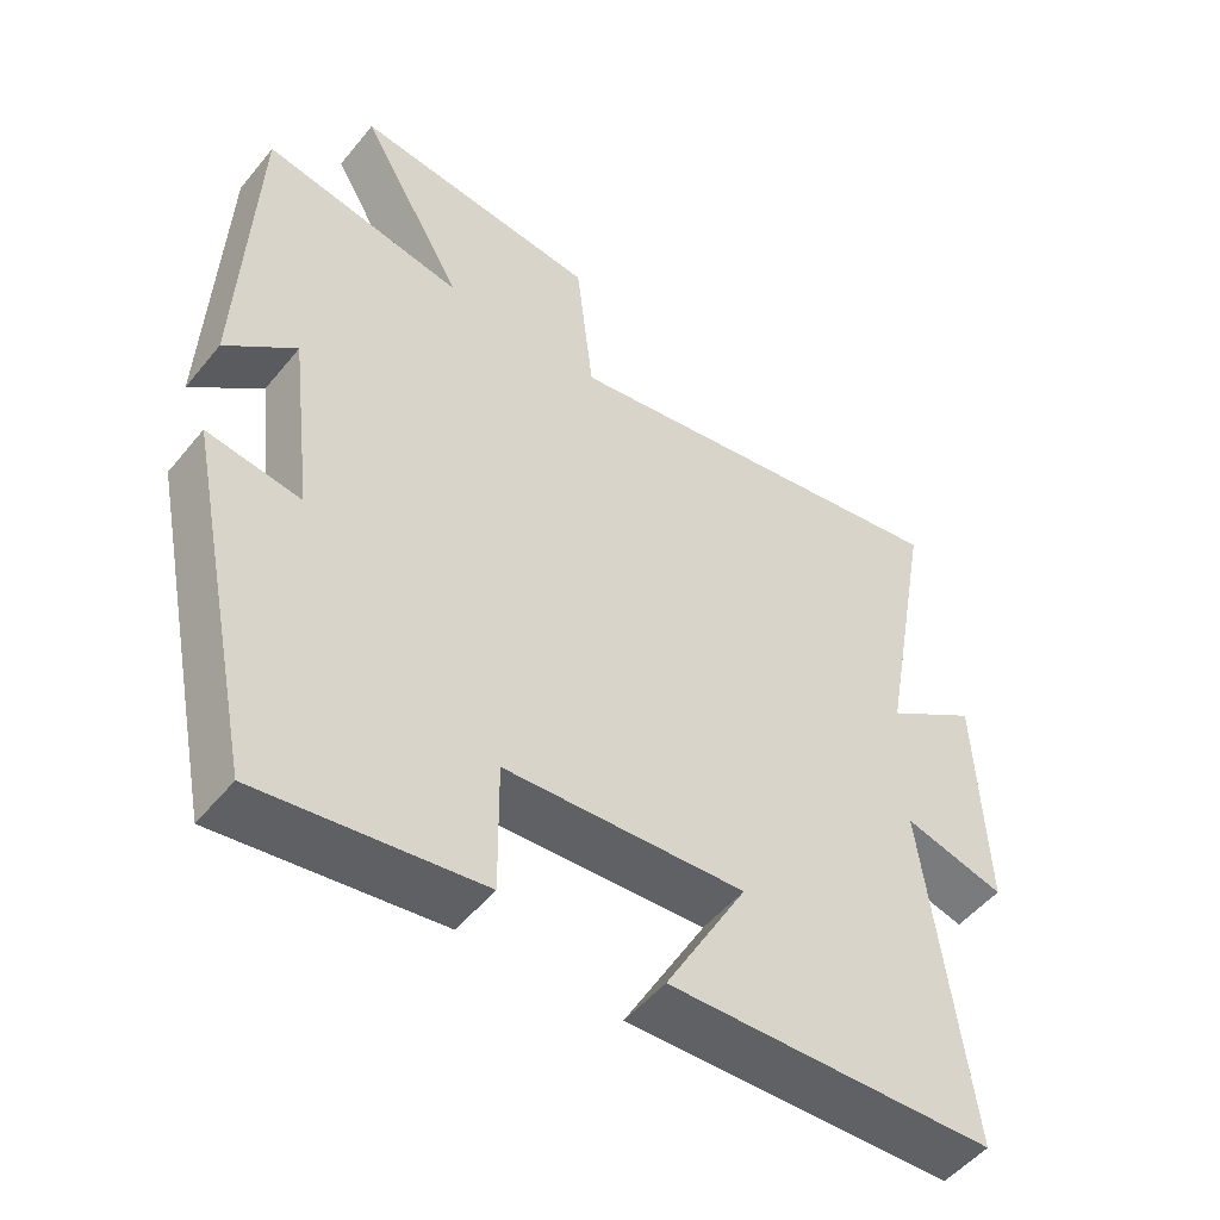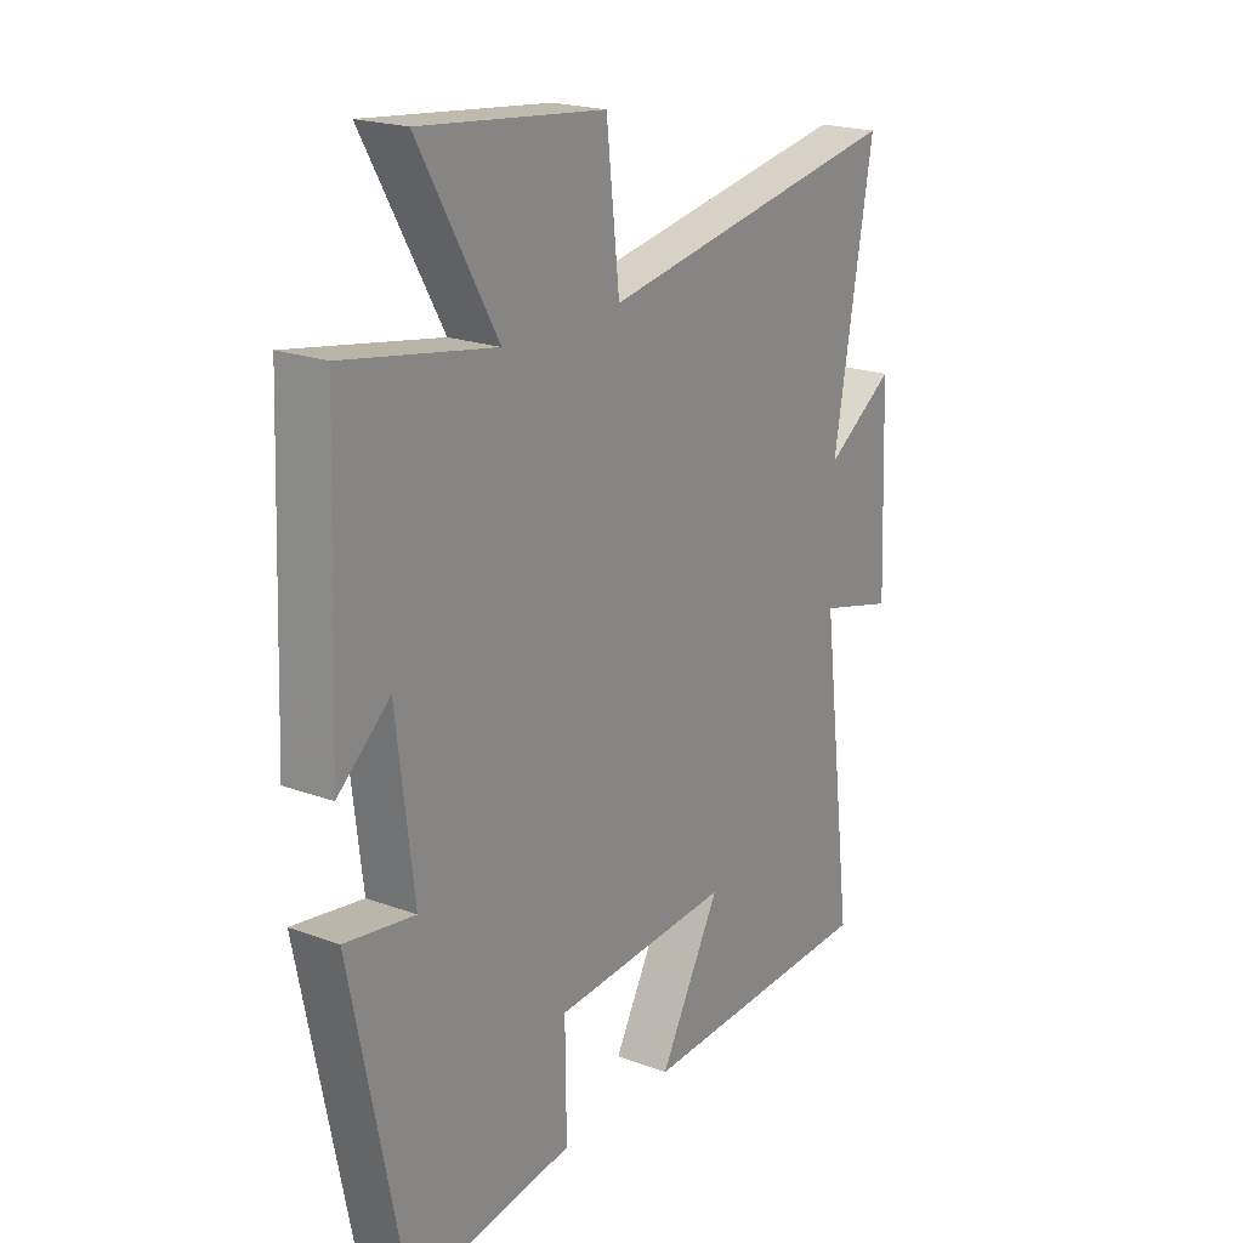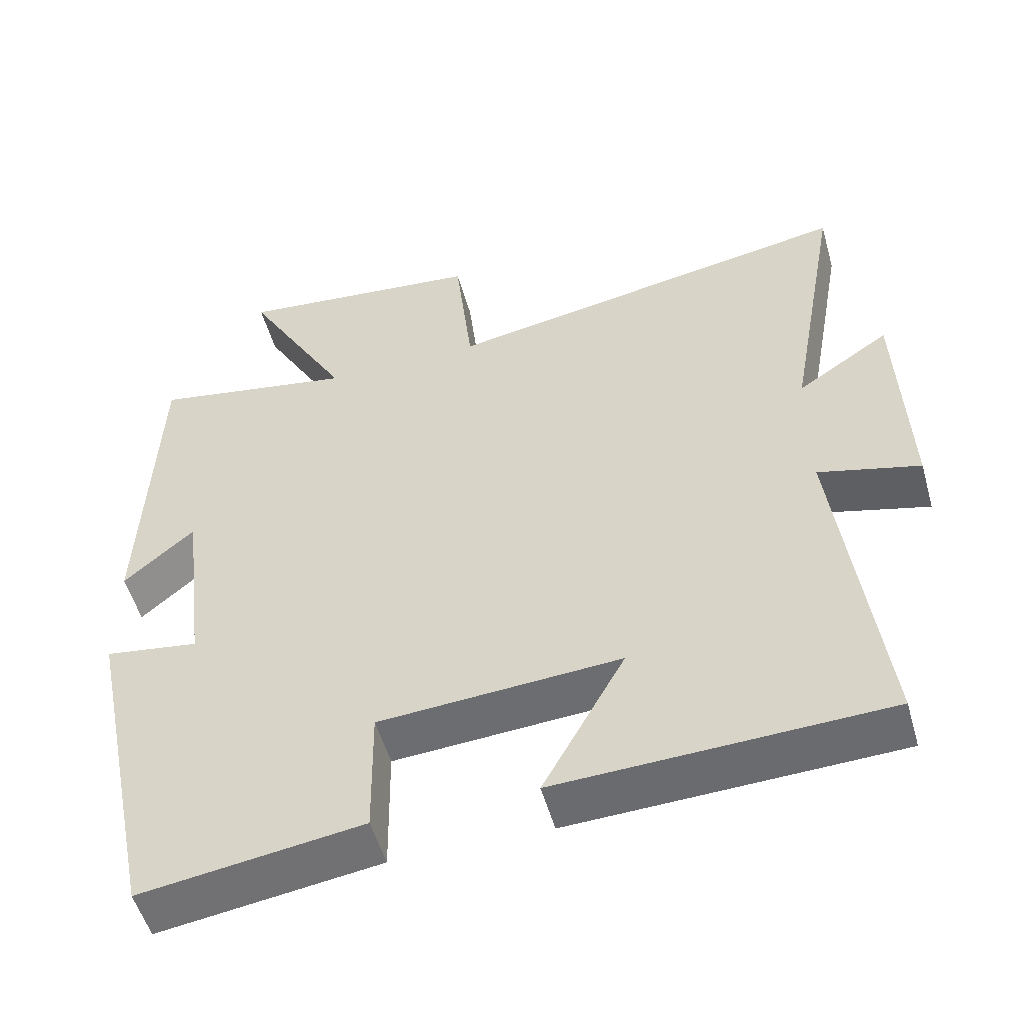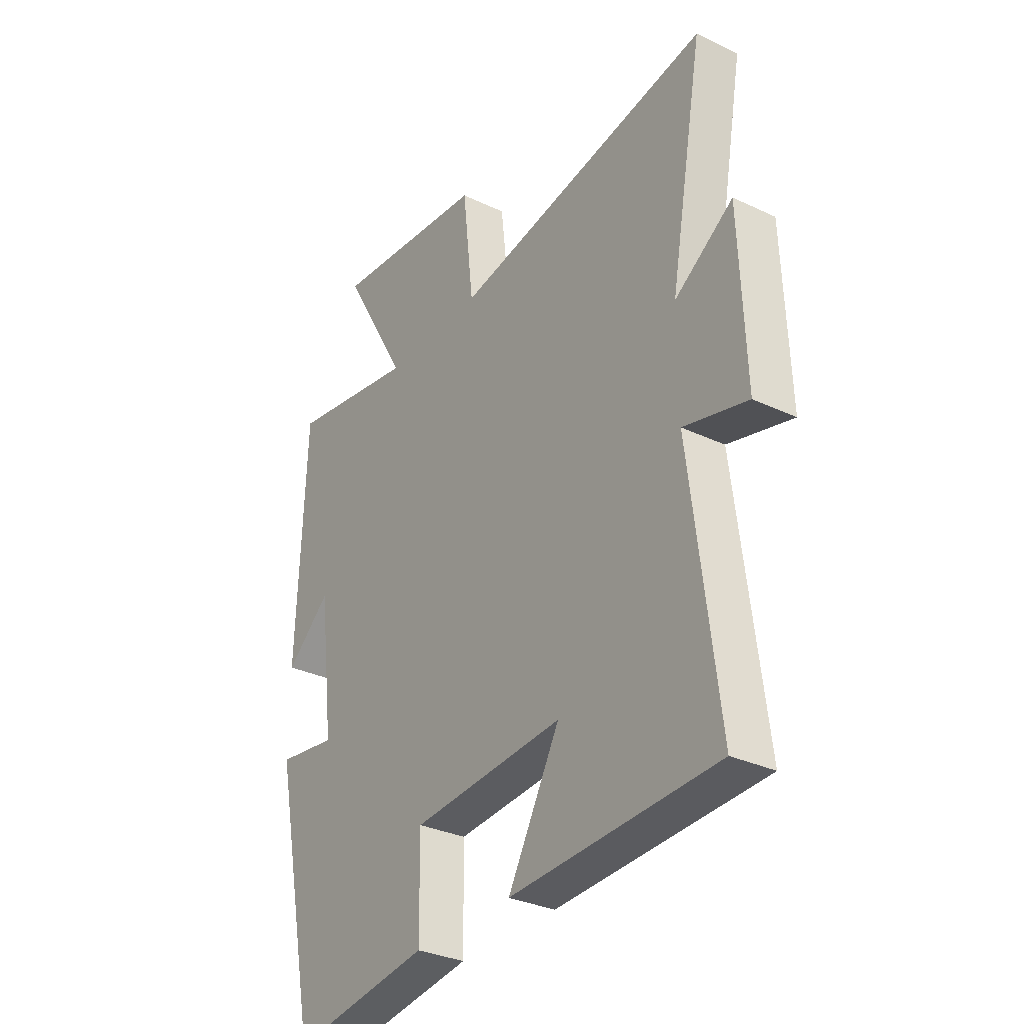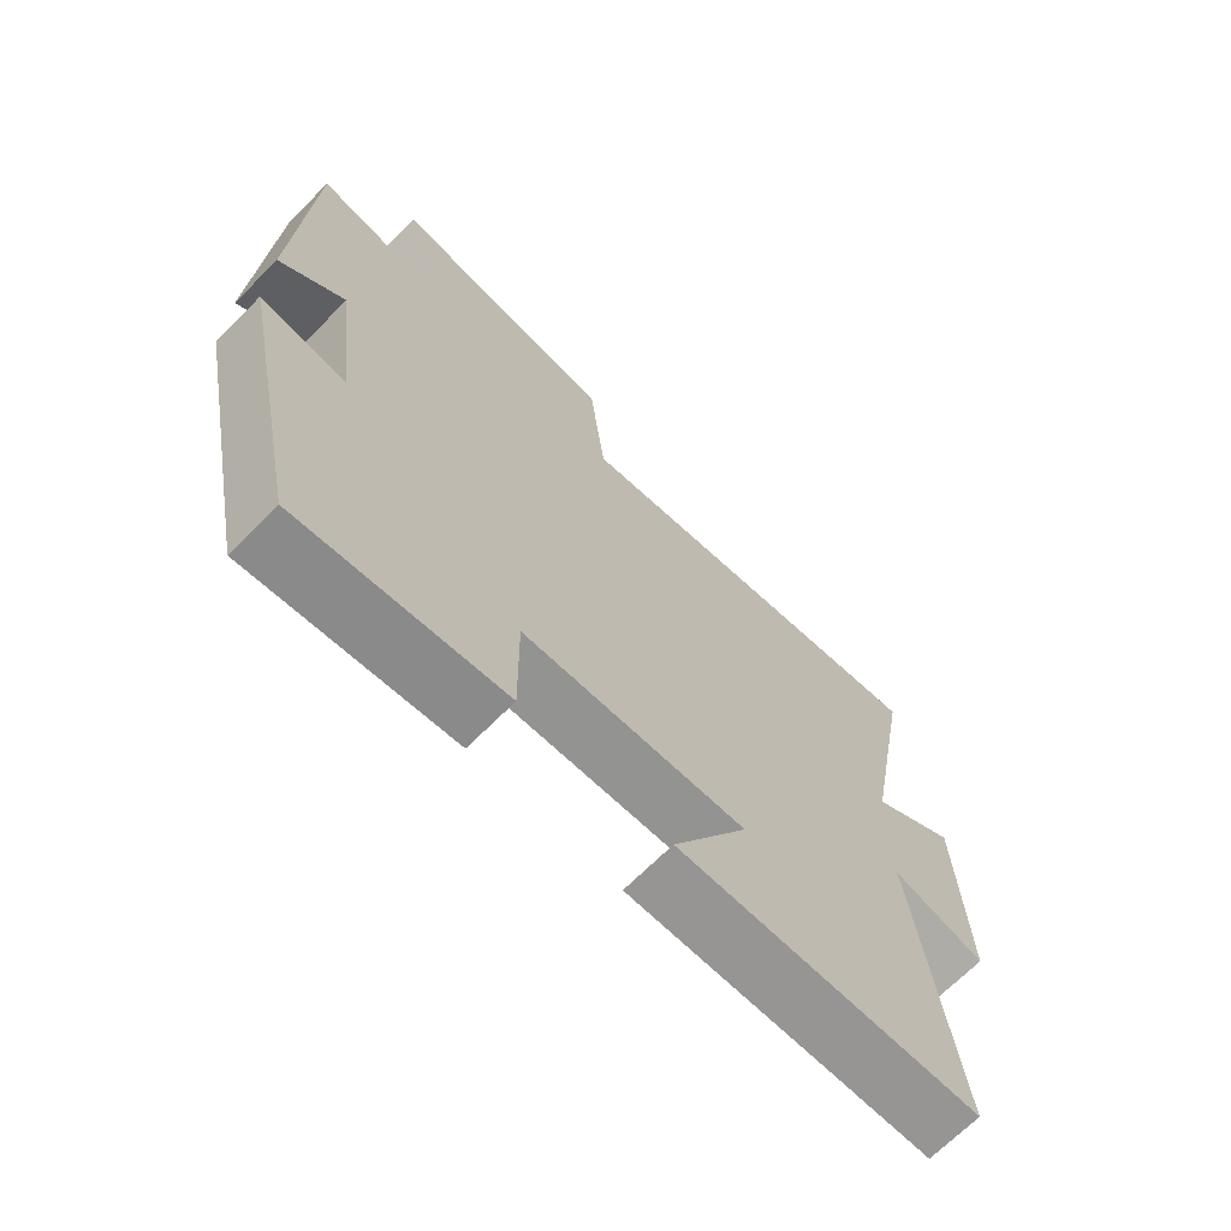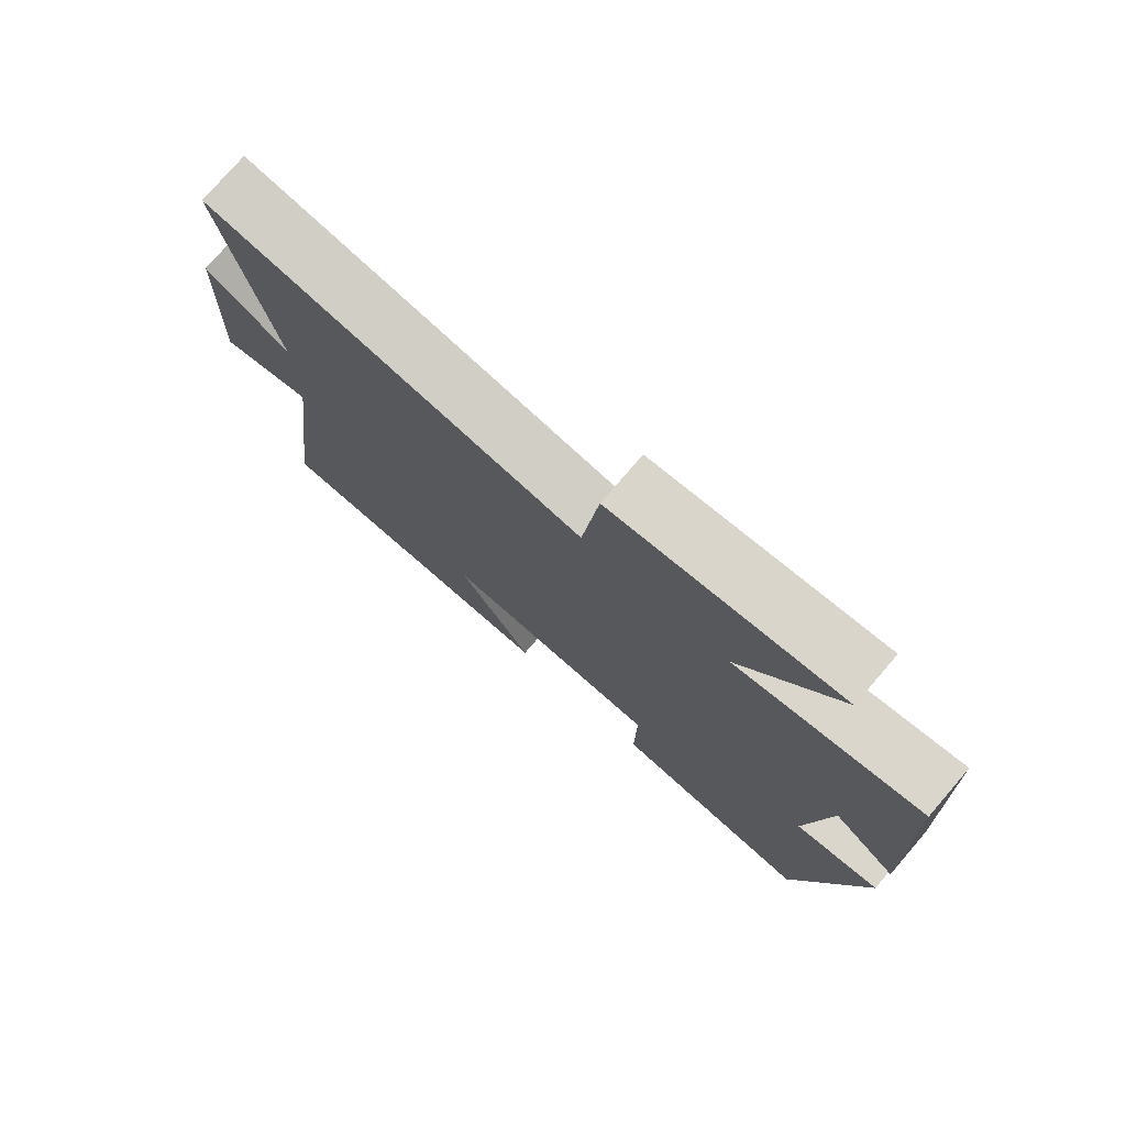
<metadata>
{"format":"obj","ext":"obj","renderer":"f3d","projection":"perspective","resolution":1024,"background":"white","views":[{"elev":-51.2,"azim":-37.9,"up":"+Z"},{"elev":20.7,"azim":-56.3,"up":"+Z"},{"elev":-52.7,"azim":15.7,"up":"+Z"},{"elev":-31.8,"azim":56.2,"up":"+Z"},{"elev":-69.0,"azim":-45.0,"up":"+Z"},{"elev":76.8,"azim":-139.3,"up":"+Z"}]}
</metadata>
<code>
v -0.482 0.07 0.549
v -0.206 0.07 0.5
v -0.35 0.07 0.751
v -0.012 0.07 0.715
v 0.012 0.07 0.5
v 0.573 0.07 0.598
v 0.5 0.07 0.192
v 0.626 0.07 0.276
v 0.638 0.07 -0.042
v 0.5 0.07 -0.006
v 0.559 0.07 -0.483
v 0.114 0.07 -0.5
v 0.226 0.07 -0.298
v -0.102 0.07 -0.32
v -0.1 0.07 -0.5
v -0.401 0.07 -0.543
v -0.5 0.07 -0.062
v -0.372 0.07 -0.081
v -0.404 0.07 0.181
v -0.5 0.07 0.098
v -0.482 0 0.549
v -0.206 0 0.5
v -0.35 0 0.751
v -0.012 0 0.715
v 0.012 0 0.5
v 0.573 0 0.598
v 0.5 0 0.192
v 0.626 0 0.276
v 0.638 0 -0.042
v 0.5 0 -0.006
v 0.559 0 -0.483
v 0.114 0 -0.5
v 0.226 0 -0.298
v -0.102 0 -0.32
v -0.1 0 -0.5
v -0.401 0 -0.543
v -0.5 0 -0.062
v -0.372 0 -0.081
v -0.404 0 0.181
v -0.5 0 0.098
f 19 20 1 2
f 18 19 2
f 15 16 17 18
f 14 15 18 2
f 13 14 2
f 10 11 12 13
f 10 13 2
f 7 8 9 10
f 7 10 2
f 5 6 7
f 5 7 2
f 2 3 4 5
f 22 21 40 39
f 22 39 38
f 38 37 36 35
f 22 38 35 34
f 22 34 33
f 33 32 31 30
f 22 33 30
f 30 29 28 27
f 22 30 27
f 27 26 25
f 22 27 25
f 25 24 23 22
f 1 21 22 2
f 2 22 23 3
f 3 23 24 4
f 4 24 25 5
f 5 25 26 6
f 6 26 27 7
f 7 27 28 8
f 8 28 29 9
f 9 29 30 10
f 10 30 31 11
f 11 31 32 12
f 12 32 33 13
f 13 33 34 14
f 14 34 35 15
f 15 35 36 16
f 16 36 37 17
f 17 37 38 18
f 18 38 39 19
f 19 39 40 20
f 20 40 21 1

</code>
